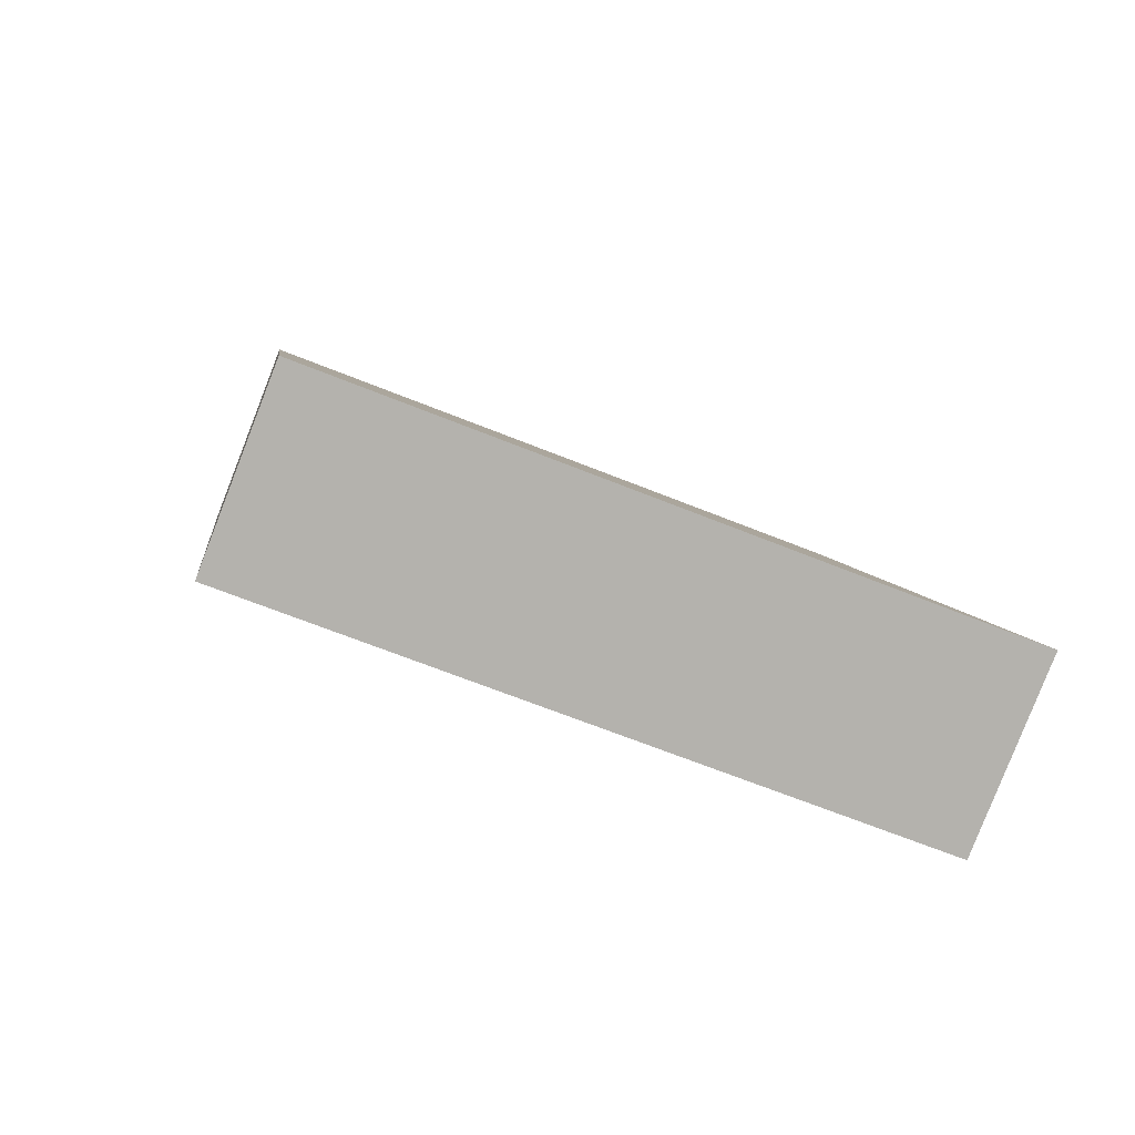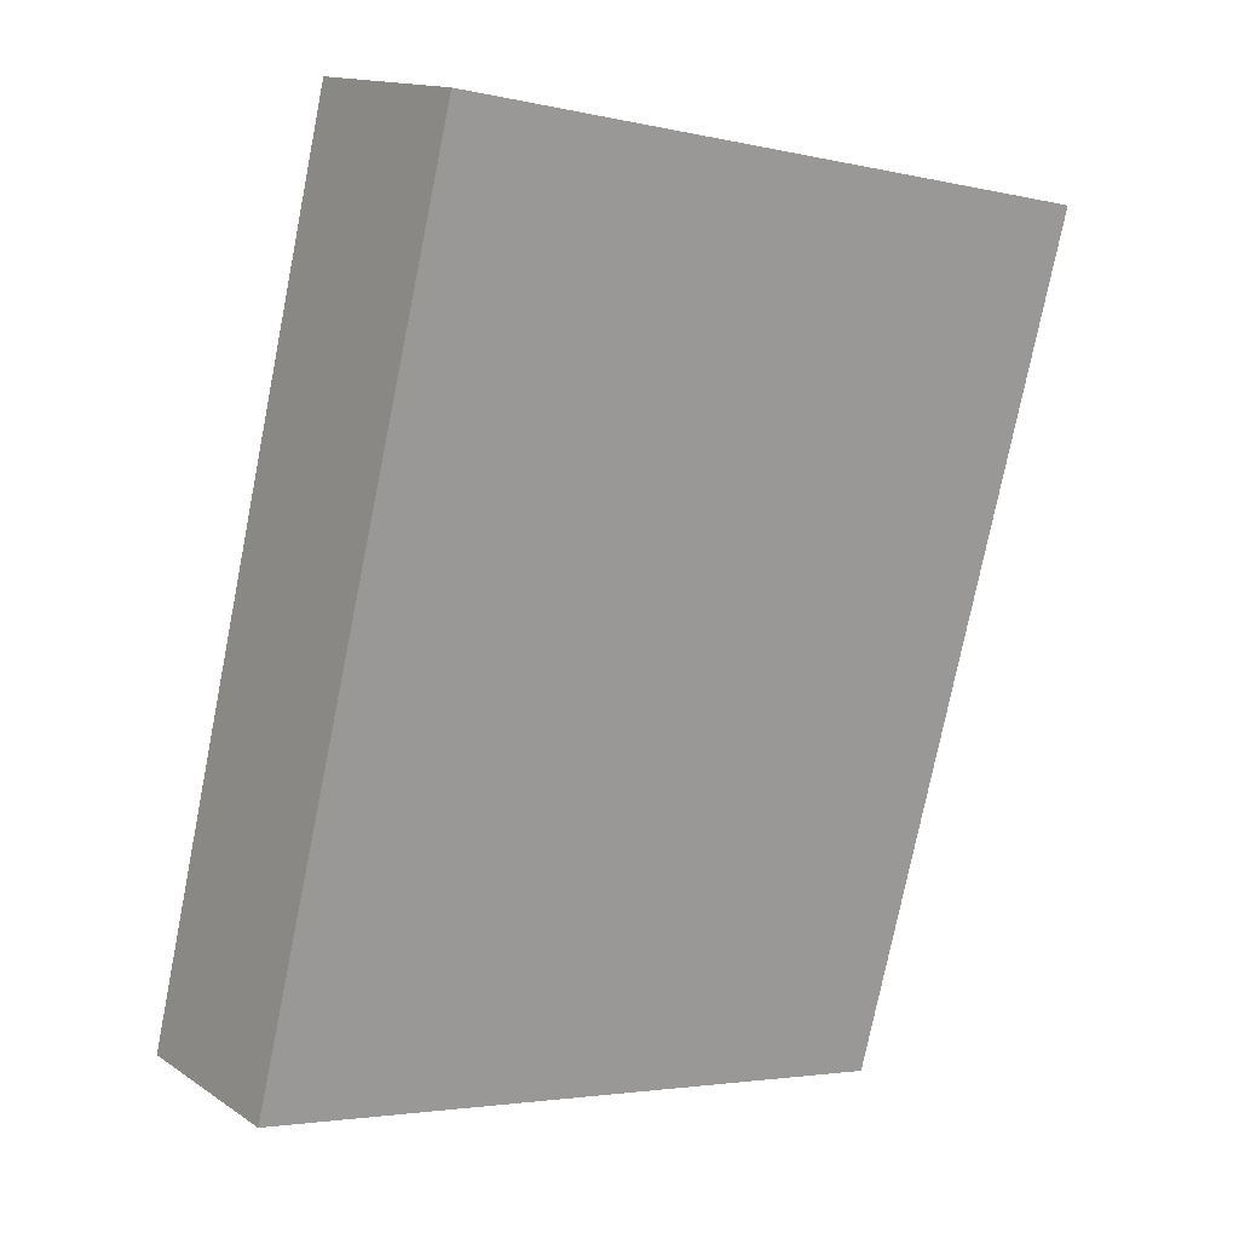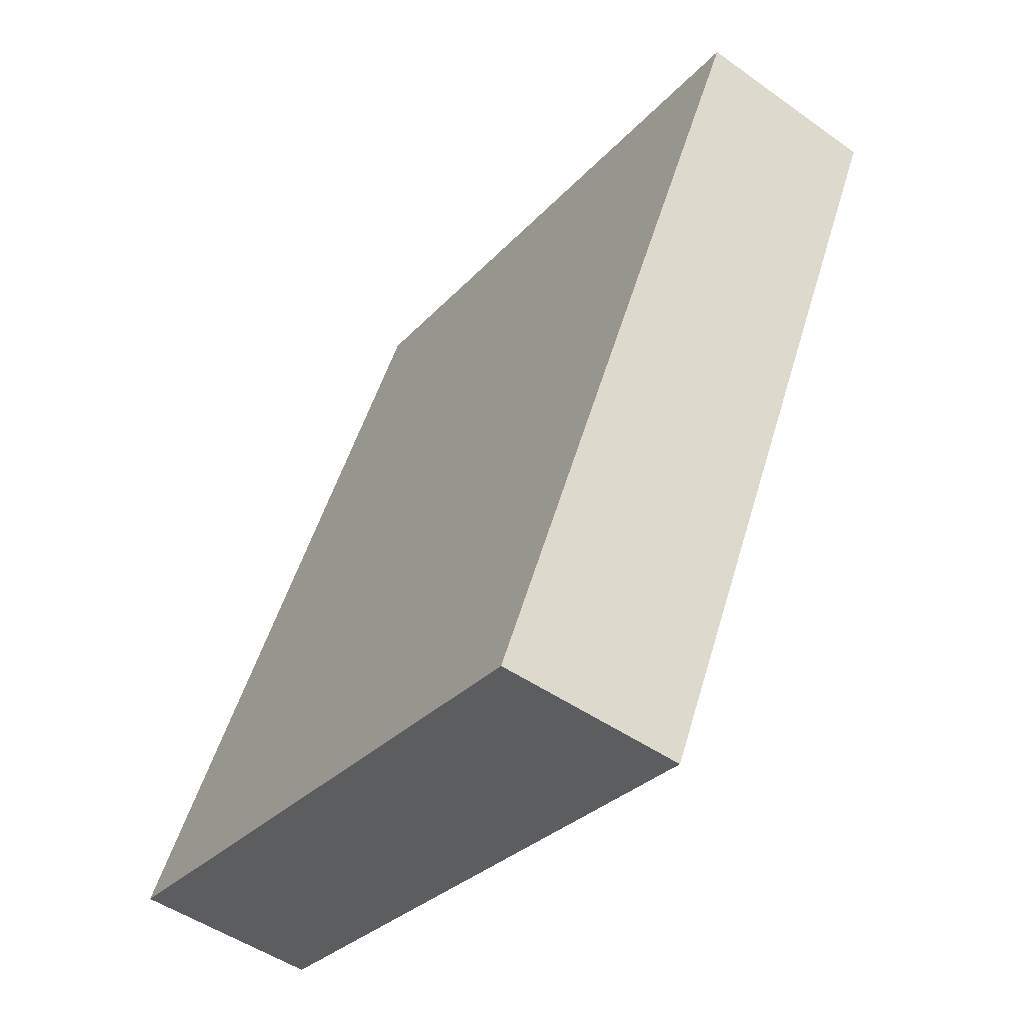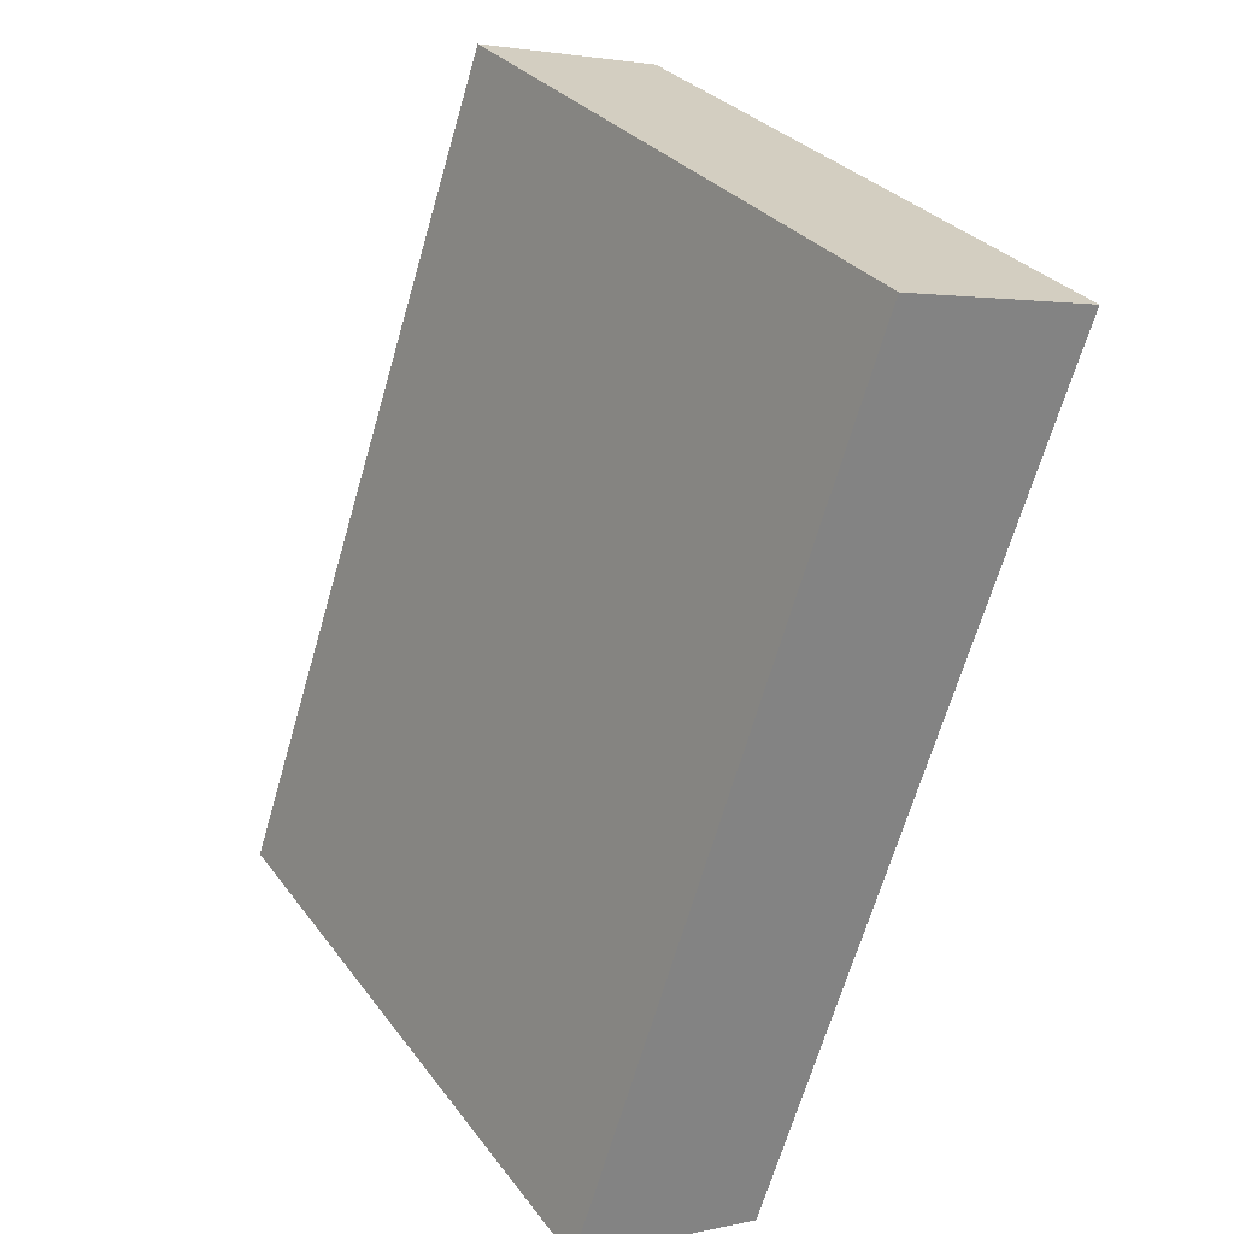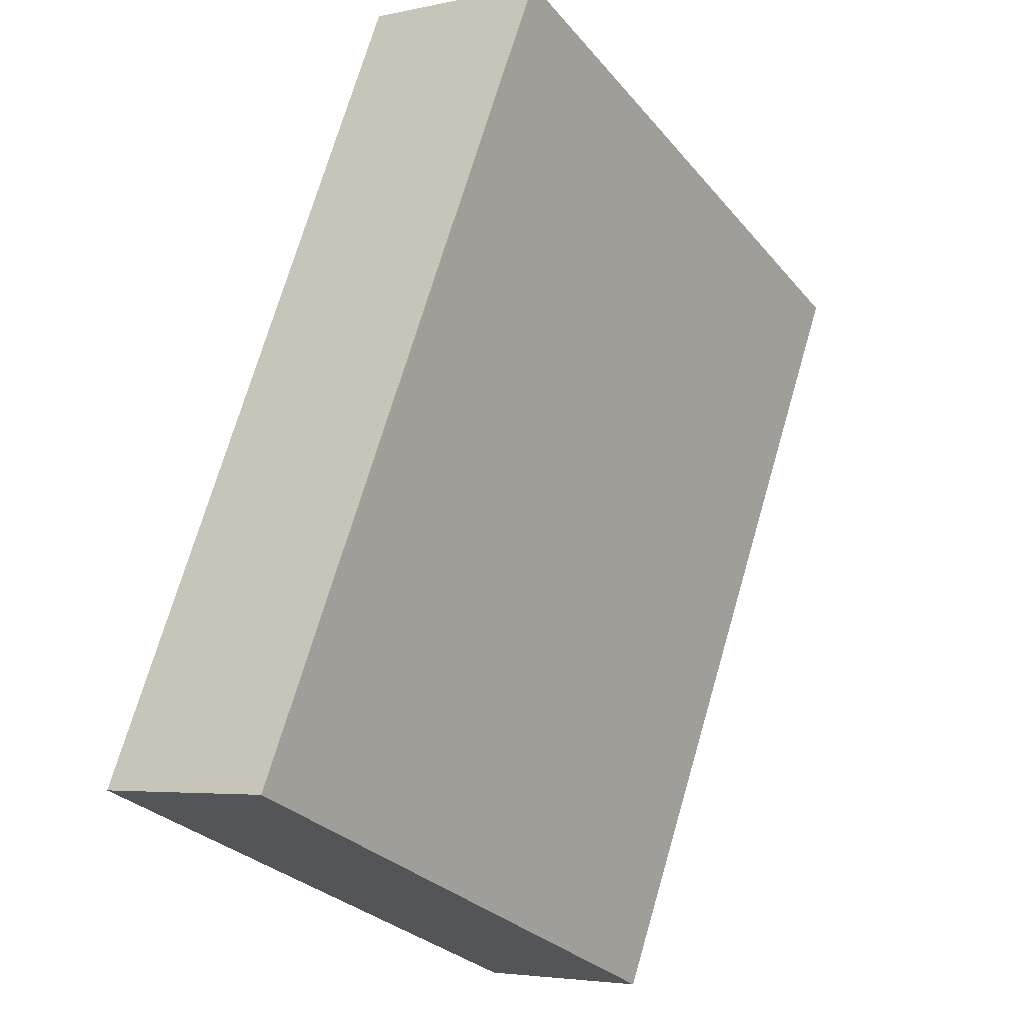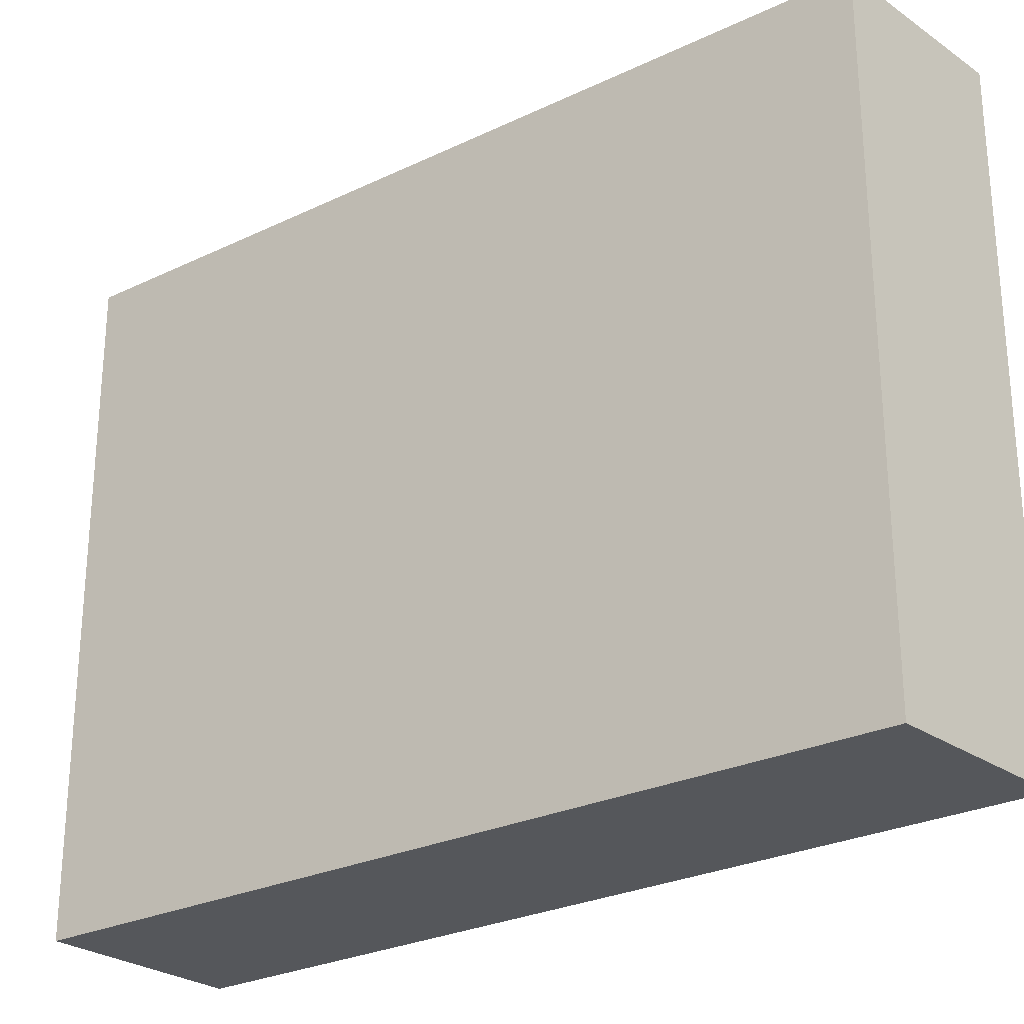
<metadata>
{"format":"obj","ext":"obj","renderer":"f3d","projection":"perspective","resolution":1024,"background":"white","views":[{"elev":-66.8,"azim":-112.0,"up":"+Z"},{"elev":-3.4,"azim":53.1,"up":"+Z"},{"elev":-30.3,"azim":-33.8,"up":"+Z"},{"elev":30.3,"azim":-29.8,"up":"+Z"},{"elev":-29.3,"azim":32.1,"up":"+Z"},{"elev":-26.8,"azim":146.2,"up":"+Y"}]}
</metadata>
<code>
v  1.683 4.044 4.928
v  1.113 4.044 -0.262
v  0 4.044 2.476e-16
v  2.838 4.044 4.622
v  0 0 0
v  1.683 -3.018e-16 4.928
v  2.838 -2.83e-16 4.622
v  1.113 1.604e-17 -0.262
g defaultobject
f 1 2 3
f 2 1 4
f 5 1 3
f 1 5 6
f 6 4 1
f 4 6 7
f 7 2 4
f 2 7 8
f 8 3 2
f 3 8 5
f 8 6 5
f 6 8 7

</code>
